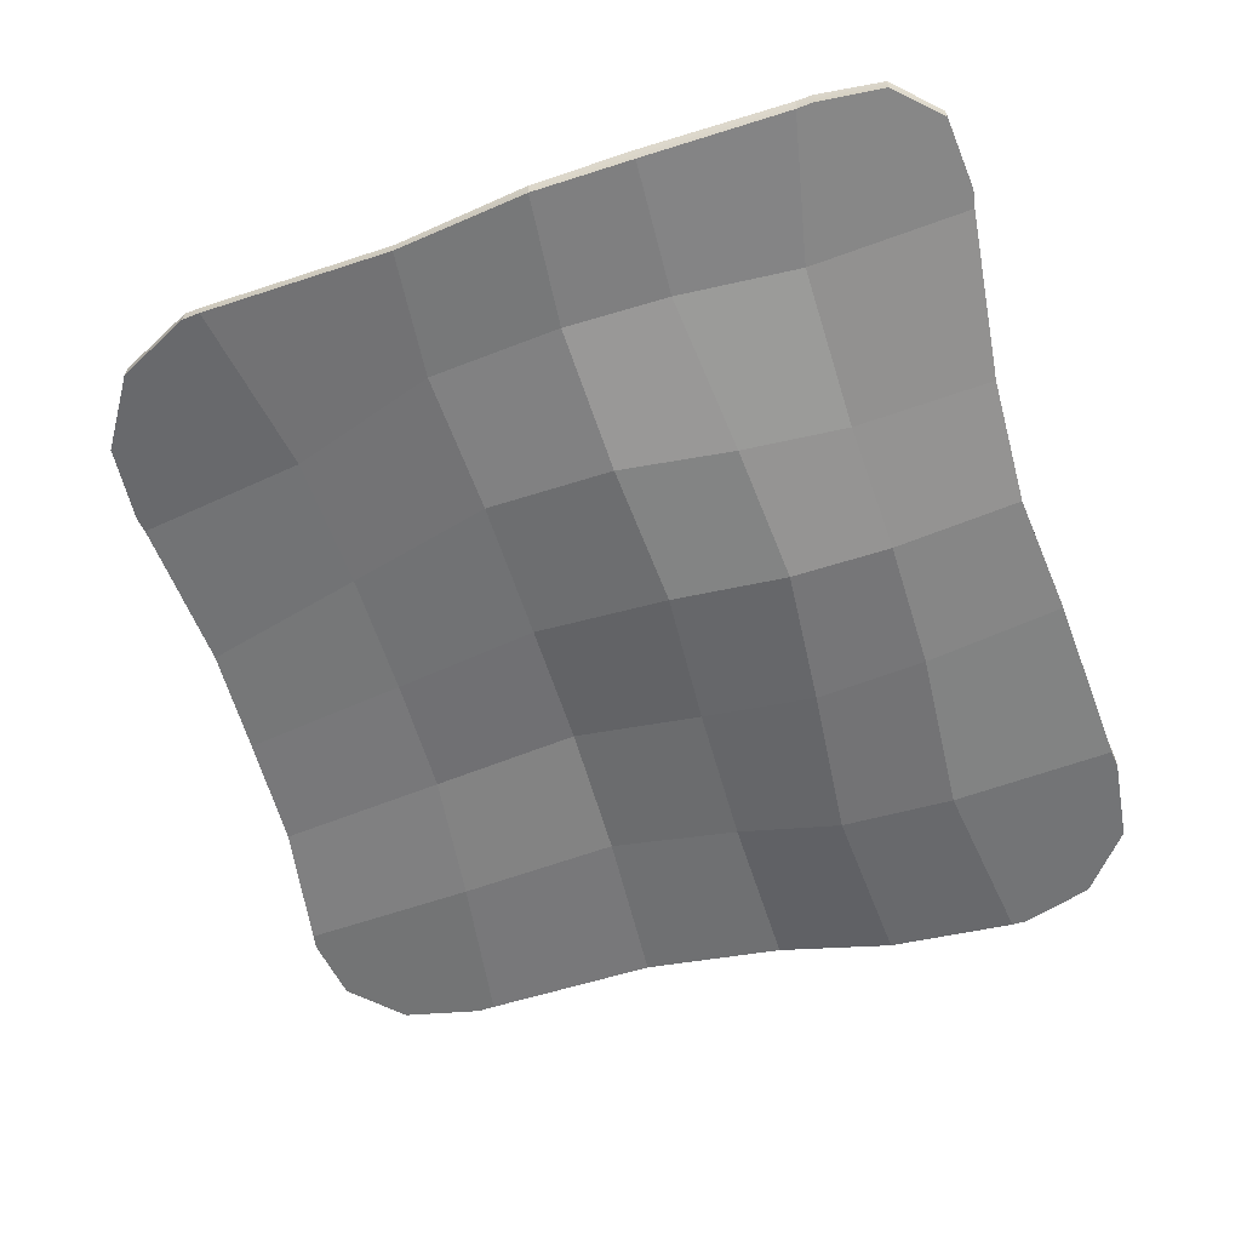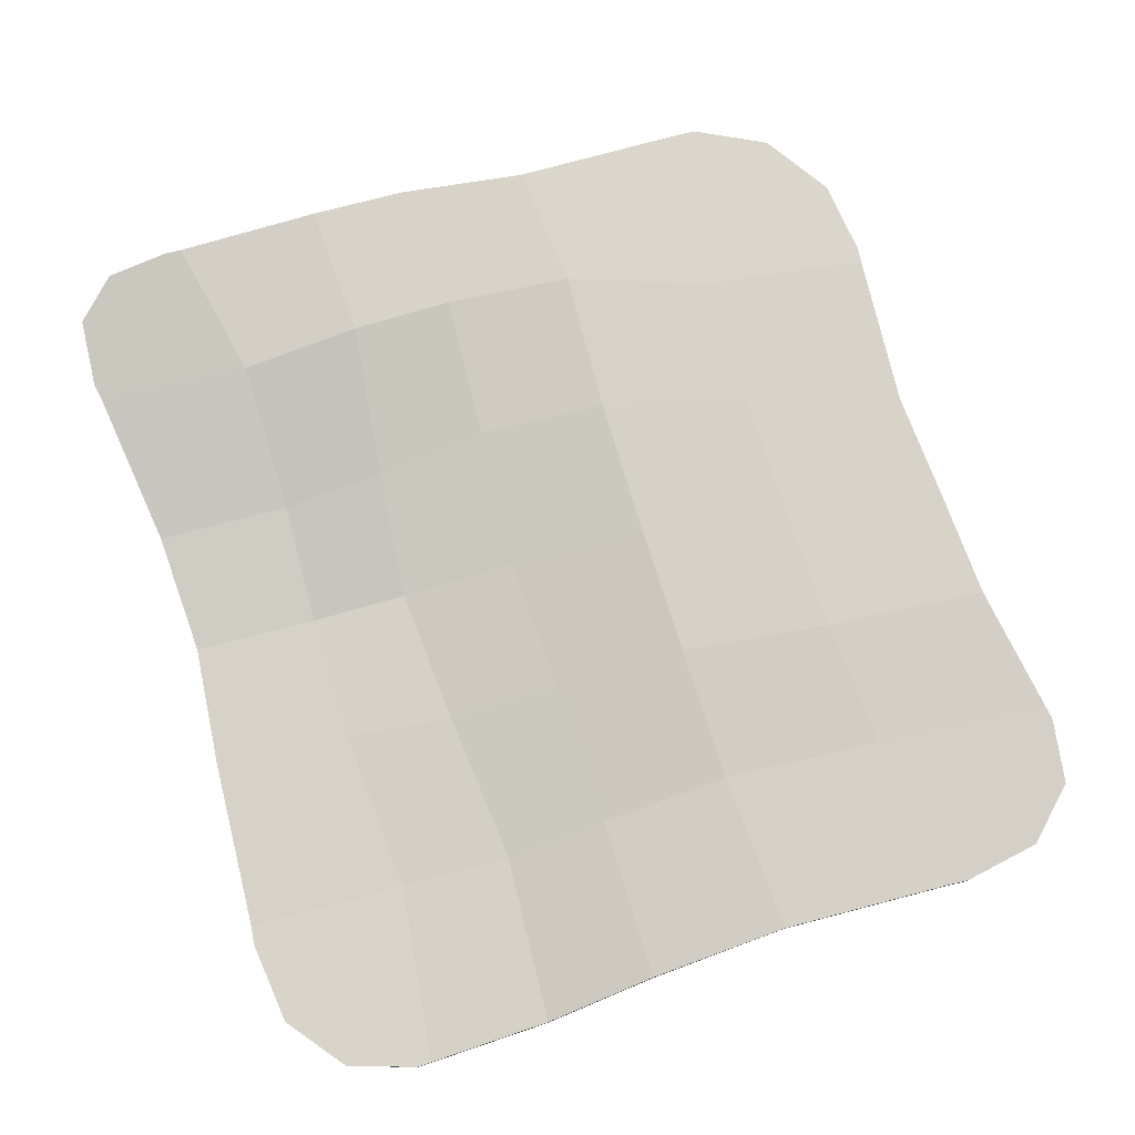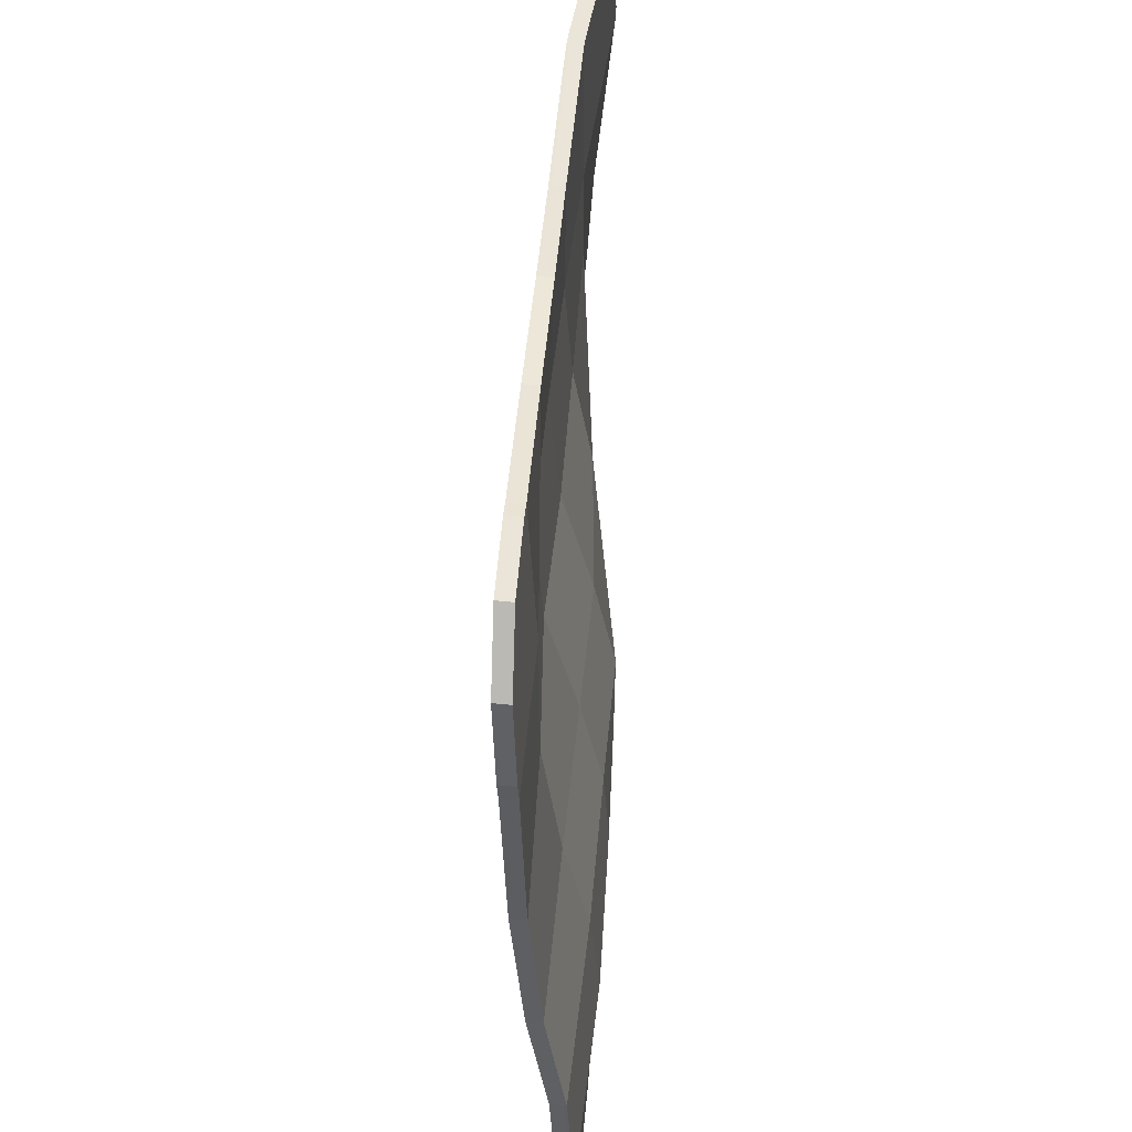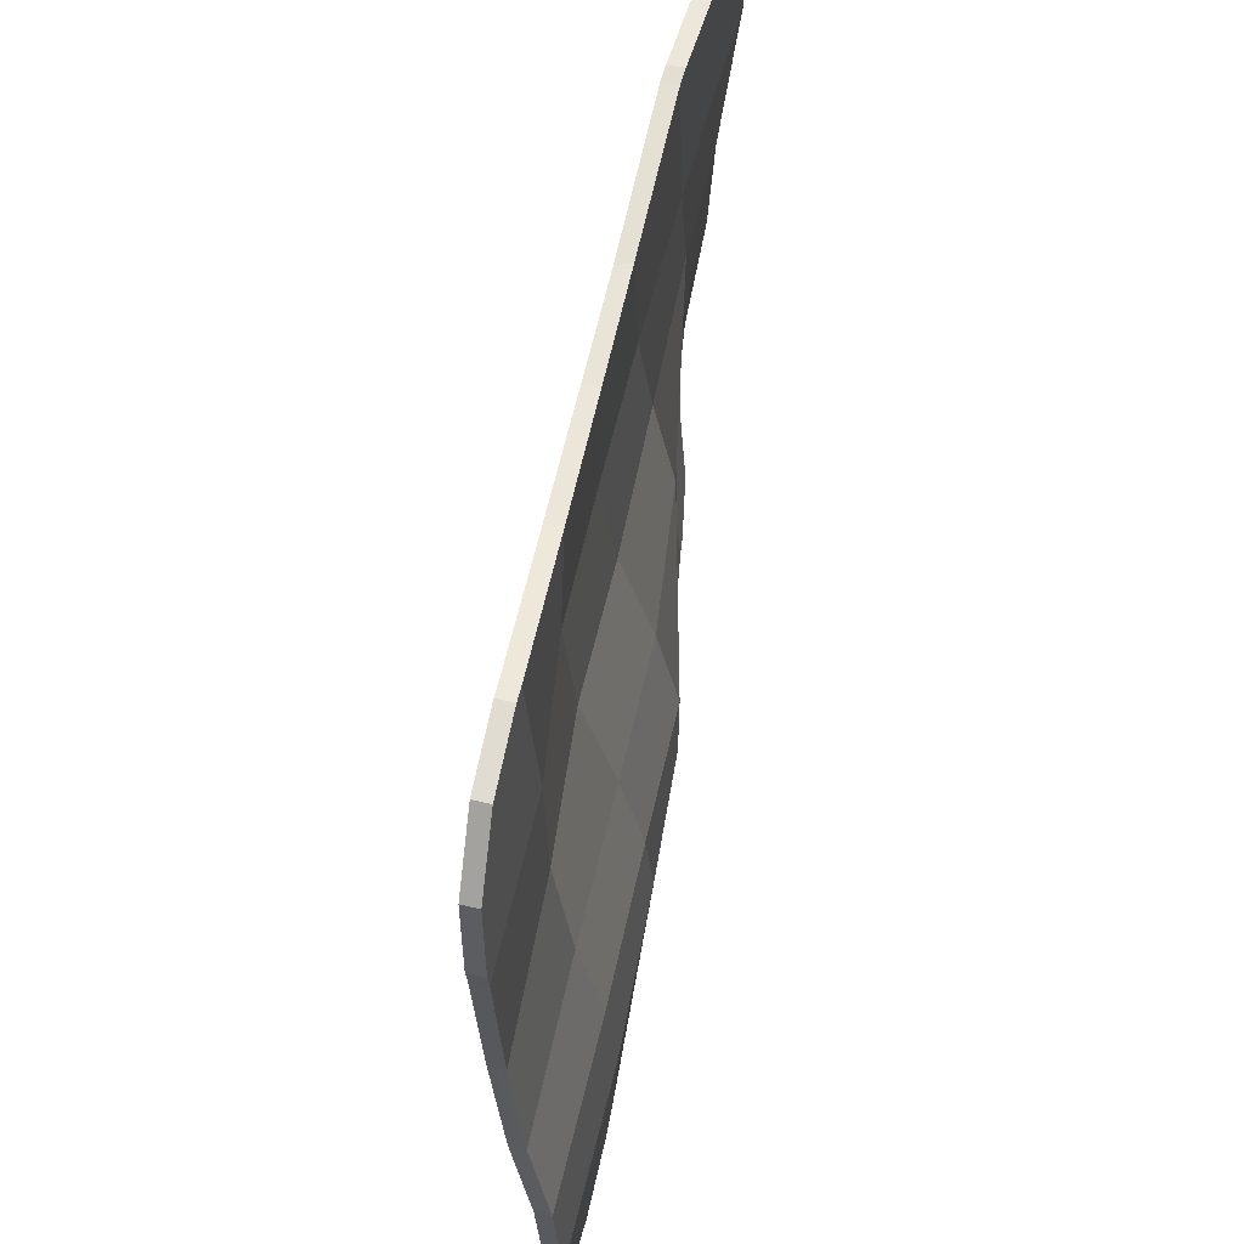
<metadata>
{"format":"obj","ext":"obj","renderer":"f3d","projection":"perspective","resolution":1024,"background":"white","views":[{"elev":-56.4,"azim":106.5,"up":"+Y"},{"elev":77.9,"azim":-107.7,"up":"+Y"},{"elev":50.7,"azim":-85.0,"up":"+Z"},{"elev":60.5,"azim":-77.9,"up":"+Z"}]}
</metadata>
<code>
o Cube_Cube.001
v -0.942 -0.06395 -0.5525
v -0.9385 -0.05117 -0.3162
v -0.9202 -0.01497 -0.1002
v -0.9088 0.007111 0.1648
v -0.9267 0.01286 0.4914
v -0.9267 0.04054 0.492
v -0.9088 0.03448 0.1653
v -0.9197 0.01251 -0.101
v -0.9379 -0.02349 -0.3164
v -0.9416 -0.0361 -0.5524
v 0.4847 0.04081 -0.7944
v 0.186 0.001611 -0.7628
v -0.04323 -0.02396 -0.7578
v -0.2716 -0.03696 -0.7841
v -0.591 -0.06124 -0.8084
v -0.5908 -0.0333 -0.8079
v -0.2722 -0.009652 -0.7823
v -0.04456 0.001436 -0.7565
v 0.1848 0.02741 -0.7618
v 0.4839 0.06679 -0.7938
v 0.6815 0.008261 0.4783
v 0.6835 0.04038 0.1409
v 0.7123 0.05513 -0.1022
v 0.709 0.08039 -0.2837
v 0.7125 0.09353 -0.5548
v 0.7148 0.12 -0.5565
v 0.7141 0.1048 -0.2829
v 0.7127 0.08261 -0.1014
v 0.6807 0.06906 0.1401
v 0.6784 0.03649 0.4775
v -0.66 0.02591 0.7784
v -0.4144 0.03035 0.7391
v -0.1932 0.03136 0.7282
v 0.0122 0.03264 0.7198
v 0.3008 0.03091 0.7372
v 0.2993 0.05845 0.7373
v 0.004048 0.05918 0.716
v -0.192 0.05814 0.7284
v -0.4129 0.05768 0.7398
v -0.6593 0.05359 0.7791
v 0.4515 0.08782 -0.5026
v 0.4631 0.09204 -0.273
v 0.4626 0.08121 -0.08031
v 0.4422 0.06783 0.1621
v 0.349 0.06057 0.4295
v 0.1746 0.01398 -0.5088
v 0.1819 0.02097 -0.3114
v 0.1996 0.02886 -0.09506
v 0.1719 0.06248 0.1491
v 0.091 0.07001 0.4229
v -0.05133 -0.03357 -0.523
v -0.05767 -0.03413 -0.3387
v -0.06806 0.005179 -0.1177
v -0.09844 0.05844 0.1454
v -0.1526 0.07343 0.4239
v -0.2933 -0.04308 -0.5261
v -0.3207 -0.03321 -0.3209
v -0.3307 0.006803 -0.1052
v -0.3453 0.06299 0.145
v -0.3859 0.07311 0.4296
v -0.6044 -0.04955 -0.5077
v -0.6162 -0.0331 -0.2959
v -0.6109 0.01166 -0.09833
v -0.6027 0.04546 0.1481
v -0.6287 0.04351 0.4518
v -0.6049 -0.07751 -0.5087
v -0.6169 -0.0606 -0.2959
v -0.6115 -0.01574 -0.09752
v -0.603 0.01788 0.148
v -0.6291 0.01587 0.4508
v -0.2931 -0.06893 -0.5273
v -0.3212 -0.05936 -0.3208
v -0.3311 -0.01917 -0.1047
v -0.3459 0.03653 0.1449
v -0.3871 0.0462 0.4288
v -0.05025 -0.05893 -0.524
v -0.05705 -0.06034 -0.3392
v -0.068 -0.02112 -0.1177
v -0.09883 0.03218 0.1454
v -0.1535 0.0464 0.4241
v 0.1755 -0.0124 -0.5096
v 0.1822 -0.005697 -0.3124
v 0.1997 0.002958 -0.09598
v 0.1722 0.03621 0.149
v 0.09129 0.04274 0.4234
v 0.4503 0.06234 -0.5027
v 0.4607 0.06591 -0.2742
v 0.4627 0.05428 -0.08082
v 0.4439 0.04065 0.1622
v 0.3507 0.03324 0.4299
v 0.3004 0.03551 0.7372
v 0.0108 0.03705 0.7192
v -0.1931 0.03581 0.7282
v -0.4142 0.03491 0.7392
v -0.6599 0.03055 0.7785
v 0.3 0.04011 0.7372
v 0.009416 0.04147 0.7186
v -0.1929 0.04026 0.7282
v -0.4139 0.03948 0.7393
v -0.6598 0.03519 0.7786
v 0.2997 0.0447 0.7373
v 0.008049 0.0459 0.718
v -0.1928 0.04472 0.7283
v -0.4137 0.04405 0.7394
v -0.6596 0.03983 0.7787
v 0.2995 0.04929 0.7373
v 0.006698 0.05032 0.7173
v -0.1925 0.04919 0.7283
v -0.4134 0.04863 0.7395
v -0.6595 0.04441 0.7788
v 0.2994 0.05387 0.7373
v 0.005365 0.05475 0.7167
v -0.1923 0.05366 0.7284
v -0.4132 0.05316 0.7397
v -0.6594 0.049 0.779
v 0.7126 0.0981 -0.5551
v 0.7095 0.08469 -0.2835
v 0.7121 0.05984 -0.1021
v 0.6827 0.04531 0.1407
v 0.6808 0.013 0.4781
v 0.7129 0.1026 -0.5553
v 0.7102 0.0889 -0.2833
v 0.7121 0.06449 -0.102
v 0.6821 0.05018 0.1405
v 0.6802 0.01772 0.478
v 0.7132 0.1071 -0.5555
v 0.711 0.09302 -0.2832
v 0.7121 0.0691 -0.1018
v 0.6816 0.05499 0.1404
v 0.6797 0.02243 0.4778
v 0.7136 0.1115 -0.5558
v 0.7119 0.09704 -0.2831
v 0.7122 0.07366 -0.1017
v 0.6812 0.05974 0.1402
v 0.6792 0.02713 0.4777
v 0.7141 0.1158 -0.5561
v 0.7129 0.101 -0.283
v 0.7124 0.07816 -0.1016
v 0.6809 0.06443 0.1401
v 0.6788 0.03182 0.4776
v -0.591 -0.0566 -0.8083
v -0.2717 -0.03243 -0.7837
v -0.0435 -0.01981 -0.7575
v 0.1857 0.005868 -0.7625
v 0.4845 0.04508 -0.7943
v -0.5909 -0.05195 -0.8081
v -0.2718 -0.02788 -0.7833
v -0.04375 -0.01563 -0.7572
v 0.1855 0.01014 -0.7623
v 0.4843 0.0494 -0.7941
v -0.5909 -0.04729 -0.808
v -0.2719 -0.02334 -0.783
v -0.04398 -0.01142 -0.7569
v 0.1853 0.01443 -0.7621
v 0.4842 0.05373 -0.794
v -0.5908 -0.04263 -0.8079
v -0.272 -0.01878 -0.7827
v -0.04419 -0.007167 -0.7567
v 0.1851 0.01873 -0.762
v 0.4841 0.05807 -0.7939
v -0.5908 -0.03797 -0.8079
v -0.2721 -0.01422 -0.7825
v -0.04438 -0.002883 -0.7566
v 0.185 0.02306 -0.7618
v 0.484 0.06242 -0.7938
v -0.9266 0.01746 0.4914
v -0.9088 0.01166 0.1649
v -0.9201 -0.01041 -0.1004
v -0.9384 -0.04657 -0.3162
v -0.9419 -0.05932 -0.5524
v -0.9266 0.02206 0.4915
v -0.9088 0.01622 0.165
v -0.92 -0.005838 -0.1005
v -0.9383 -0.04196 -0.3162
v -0.9419 -0.05469 -0.5524
v -0.9266 0.02667 0.4916
v -0.9088 0.02077 0.165
v -0.9199 -0.001261 -0.1006
v -0.9382 -0.03735 -0.3162
v -0.9418 -0.05005 -0.5523
v -0.9266 0.03129 0.4917
v -0.9088 0.02534 0.1651
v -0.9198 0.003322 -0.1007
v -0.9381 -0.03274 -0.3163
v -0.9417 -0.04541 -0.5523
v -0.9266 0.03591 0.4919
v -0.9088 0.02991 0.1652
v -0.9198 0.00791 -0.1009
v -0.938 -0.02811 -0.3163
v -0.9417 -0.04075 -0.5523
v -0.6872 0.02604 0.7831
v -0.9297 0.01434 0.5249
v -0.8132 0.02548 0.7647
v -0.9048 0.02118 0.6705
v -0.9297 0.04203 0.5255
v -0.6865 0.05372 0.7837
v -0.9046 0.0489 0.6711
v -0.8127 0.05316 0.7652
v -0.9421 -0.06343 -0.5804
v -0.6259 -0.06178 -0.8131
v -0.8999 -0.0614 -0.7079
v -0.7842 -0.06155 -0.7964
v -0.6256 -0.03385 -0.8126
v -0.9417 -0.03558 -0.5802
v -0.784 -0.03367 -0.7963
v -0.8996 -0.03354 -0.7078
v 0.6788 0.006455 0.5115
v 0.33 0.02868 0.7408
v 0.6079 0.009899 0.6439
v 0.4763 0.01894 0.726
v 0.3285 0.05626 0.7409
v 0.6761 0.03465 0.5109
v 0.4744 0.04686 0.7257
v 0.606 0.03815 0.6437
v 0.5165 0.04404 -0.7996
v 0.7145 0.09564 -0.5843
v 0.6424 0.06404 -0.7859
v 0.7081 0.08798 -0.7063
v 0.7163 0.1223 -0.5857
v 0.5157 0.07017 -0.7989
v 0.7076 0.1153 -0.7066
v 0.6412 0.09118 -0.7855
v -0.6871 0.03067 0.7832
v -0.9297 0.01894 0.525
v -0.8131 0.03009 0.7648
v -0.9048 0.02579 0.6706
v -0.687 0.03531 0.7833
v -0.9297 0.02354 0.525
v -0.813 0.03471 0.7648
v -0.9047 0.0304 0.6707
v -0.6869 0.03995 0.7833
v -0.9297 0.02816 0.5251
v -0.8129 0.03934 0.7649
v -0.9047 0.03502 0.6708
v -0.6868 0.04455 0.7835
v -0.9297 0.03277 0.5252
v -0.8129 0.04397 0.765
v -0.9047 0.03964 0.6708
v -0.9297 0.0374 0.5254
v -0.6866 0.04913 0.7836
v -0.9046 0.04427 0.671
v -0.8128 0.04858 0.7651
v -0.6257 -0.03852 -0.8126
v -0.9418 -0.04024 -0.5802
v -0.784 -0.03833 -0.7962
v -0.8997 -0.0382 -0.7078
v -0.6257 -0.04318 -0.8127
v -0.9418 -0.04489 -0.5802
v -0.784 -0.04299 -0.7962
v -0.8997 -0.04285 -0.7077
v -0.6257 -0.04784 -0.8127
v -0.9419 -0.04954 -0.5802
v -0.7841 -0.04764 -0.7962
v -0.8997 -0.0475 -0.7077
v -0.6258 -0.05249 -0.8128
v -0.942 -0.05418 -0.5802
v -0.7841 -0.05228 -0.7962
v -0.8998 -0.05214 -0.7078
v -0.942 -0.05881 -0.5803
v -0.6259 -0.05714 -0.8129
v -0.8999 -0.05677 -0.7078
v -0.7842 -0.05692 -0.7963
v 0.7157 0.1181 -0.5854
v 0.5157 0.06579 -0.799
v 0.7075 0.1109 -0.7065
v 0.6412 0.08674 -0.7855
v 0.7153 0.1137 -0.5851
v 0.5159 0.06142 -0.7991
v 0.7075 0.1064 -0.7064
v 0.6413 0.08226 -0.7855
v 0.7149 0.1093 -0.5849
v 0.516 0.05706 -0.7992
v 0.7075 0.1019 -0.7063
v 0.6415 0.07775 -0.7856
v 0.7147 0.1048 -0.5847
v 0.5161 0.05271 -0.7993
v 0.7076 0.09729 -0.7063
v 0.6417 0.07321 -0.7857
v 0.5163 0.04836 -0.7994
v 0.7145 0.1002 -0.5845
v 0.642 0.06864 -0.7858
v 0.7078 0.09266 -0.7063
v 0.3286 0.05168 0.7409
v 0.6764 0.02997 0.511
v 0.4745 0.04222 0.7258
v 0.6062 0.03345 0.6437
v 0.3288 0.04709 0.7408
v 0.6767 0.02529 0.5111
v 0.4747 0.03758 0.7258
v 0.6064 0.02875 0.6438
v 0.329 0.04249 0.7408
v 0.6771 0.0206 0.5112
v 0.475 0.03293 0.7258
v 0.6067 0.02405 0.6438
v 0.3293 0.03789 0.7408
v 0.6776 0.01589 0.5113
v 0.4753 0.02828 0.7259
v 0.607 0.01934 0.6438
v 0.6782 0.01118 0.5114
v 0.3296 0.03329 0.7408
v 0.6074 0.01462 0.6439
v 0.4758 0.02361 0.7259
f 243 203 16 161
f 263 219 26 136
f 283 211 36 111
f 65 6 195 197 198 196 40
f 30 45 36 211 213 214 212
f 1 170 259 199
f 140 30 212 284
f 45 50 37 36
f 50 55 38 37
f 55 60 39 38
f 60 65 40 39
f 165 20 220 264
f 26 41 42 27
f 27 42 43 28
f 28 43 44 29
f 29 44 45 30
f 20 19 46 41
f 41 46 47 42
f 42 47 48 43
f 43 48 49 44
f 44 49 50 45
f 19 18 51 46
f 46 51 52 47
f 47 52 53 48
f 48 53 54 49
f 49 54 55 50
f 18 17 56 51
f 51 56 57 52
f 52 57 58 53
f 53 58 59 54
f 54 59 60 55
f 17 16 61 56
f 56 61 62 57
f 57 62 63 58
f 58 63 64 59
f 59 64 65 60
f 190 10 204 244
f 61 10 9 62
f 62 9 8 63
f 63 8 7 64
f 64 7 6 65
f 239 195 6 186
f 70 75 32 31
f 75 80 33 32
f 80 85 34 33
f 85 90 35 34
f 16 203 205 206 204 10 61
f 1 66 67 2
f 2 67 68 3
f 3 68 69 4
f 4 69 70 5
f 15 14 71 66
f 66 71 72 67
f 67 72 73 68
f 68 73 74 69
f 69 74 75 70
f 14 13 76 71
f 71 76 77 72
f 72 77 78 73
f 73 78 79 74
f 74 79 80 75
f 13 12 81 76
f 76 81 82 77
f 77 82 83 78
f 78 83 84 79
f 79 84 85 80
f 12 11 86 81
f 81 86 87 82
f 82 87 88 83
f 83 88 89 84
f 84 89 90 85
f 219 221 222 220 20 41 26
f 86 25 24 87
f 87 24 23 88
f 88 23 22 89
f 89 22 21 90
f 5 70 31 191 193 194 192
f 228 232 176 171
f 232 236 181 176
f 236 239 186 181
f 185 190 244 248
f 90 21 207 209 210 208 35
f 35 91 92 34
f 34 92 93 33
f 33 93 94 32
f 32 94 95 31
f 91 96 97 92
f 92 97 98 93
f 93 98 99 94
f 94 99 100 95
f 120 125 296 299
f 96 101 102 97
f 97 102 103 98
f 98 103 104 99
f 99 104 105 100
f 125 130 292 296
f 101 106 107 102
f 102 107 108 103
f 103 108 109 104
f 104 109 110 105
f 130 135 288 292
f 106 111 112 107
f 107 112 113 108
f 108 113 114 109
f 109 114 115 110
f 11 145 279 215
f 111 36 37 112
f 112 37 38 113
f 113 38 39 114
f 114 39 40 115
f 208 300 91 35
f 300 295 96 91
f 295 291 101 96
f 291 287 106 101
f 287 283 111 106
f 11 215 217 218 216 25 86
f 25 116 117 24
f 24 117 118 23
f 23 118 119 22
f 22 119 120 21
f 135 140 284 288
f 116 121 122 117
f 117 122 123 118
f 118 123 124 119
f 119 124 125 120
f 145 150 276 279
f 121 126 127 122
f 122 127 128 123
f 123 128 129 124
f 124 129 130 125
f 150 155 272 276
f 126 131 132 127
f 127 132 133 128
f 128 133 134 129
f 129 134 135 130
f 155 160 268 272
f 131 136 137 132
f 132 137 138 133
f 133 138 139 134
f 134 139 140 135
f 224 228 171 166
f 136 26 27 137
f 137 27 28 138
f 138 28 29 139
f 139 29 30 140
f 216 280 116 25
f 280 275 121 116
f 275 271 126 121
f 271 267 131 126
f 267 263 136 131
f 199 201 202 200 15 66 1
f 15 141 142 14
f 14 142 143 13
f 13 143 144 12
f 12 144 145 11
f 160 165 264 268
f 141 146 147 142
f 142 147 148 143
f 143 148 149 144
f 144 149 150 145
f 170 175 256 259
f 146 151 152 147
f 147 152 153 148
f 148 153 154 149
f 149 154 155 150
f 175 180 252 256
f 151 156 157 152
f 152 157 158 153
f 153 158 159 154
f 154 159 160 155
f 180 185 248 252
f 156 161 162 157
f 157 162 163 158
f 158 163 164 159
f 159 164 165 160
f 21 120 299 207
f 161 16 17 162
f 162 17 18 163
f 163 18 19 164
f 164 19 20 165
f 200 260 141 15
f 260 255 146 141
f 255 251 151 146
f 251 247 156 151
f 247 243 161 156
f 31 95 223 191
f 5 166 167 4
f 4 167 168 3
f 3 168 169 2
f 2 169 170 1
f 95 100 227 223
f 166 171 172 167
f 167 172 173 168
f 168 173 174 169
f 169 174 175 170
f 100 105 231 227
f 171 176 177 172
f 172 177 178 173
f 173 178 179 174
f 174 179 180 175
f 105 110 235 231
f 176 181 182 177
f 177 182 183 178
f 178 183 184 179
f 179 184 185 180
f 110 115 240 235
f 181 186 187 182
f 182 187 188 183
f 183 188 189 184
f 184 189 190 185
f 115 40 196 240
f 186 6 7 187
f 187 7 8 188
f 188 8 9 189
f 189 9 10 190
f 240 196 198 242
f 242 198 197 241
f 241 197 195 239
f 260 200 202 262
f 262 202 201 261
f 261 201 199 259
f 280 216 218 282
f 282 218 217 281
f 281 217 215 279
f 300 208 210 302
f 302 210 209 301
f 301 209 207 299
f 191 223 225 193
f 193 225 226 194
f 194 226 224 192
f 223 227 229 225
f 225 229 230 226
f 226 230 228 224
f 227 231 233 229
f 229 233 234 230
f 230 234 232 228
f 231 235 237 233
f 233 237 238 234
f 234 238 236 232
f 235 240 242 237
f 237 242 241 238
f 238 241 239 236
f 203 243 245 205
f 205 245 246 206
f 206 246 244 204
f 243 247 249 245
f 245 249 250 246
f 246 250 248 244
f 247 251 253 249
f 249 253 254 250
f 250 254 252 248
f 251 255 257 253
f 253 257 258 254
f 254 258 256 252
f 255 260 262 257
f 257 262 261 258
f 258 261 259 256
f 219 263 265 221
f 221 265 266 222
f 222 266 264 220
f 263 267 269 265
f 265 269 270 266
f 266 270 268 264
f 267 271 273 269
f 269 273 274 270
f 270 274 272 268
f 271 275 277 273
f 273 277 278 274
f 274 278 276 272
f 275 280 282 277
f 277 282 281 278
f 278 281 279 276
f 211 283 285 213
f 213 285 286 214
f 214 286 284 212
f 283 287 289 285
f 285 289 290 286
f 286 290 288 284
f 287 291 293 289
f 289 293 294 290
f 290 294 292 288
f 291 295 297 293
f 293 297 298 294
f 294 298 296 292
f 295 300 302 297
f 297 302 301 298
f 298 301 299 296
f 192 224 166 5

</code>
